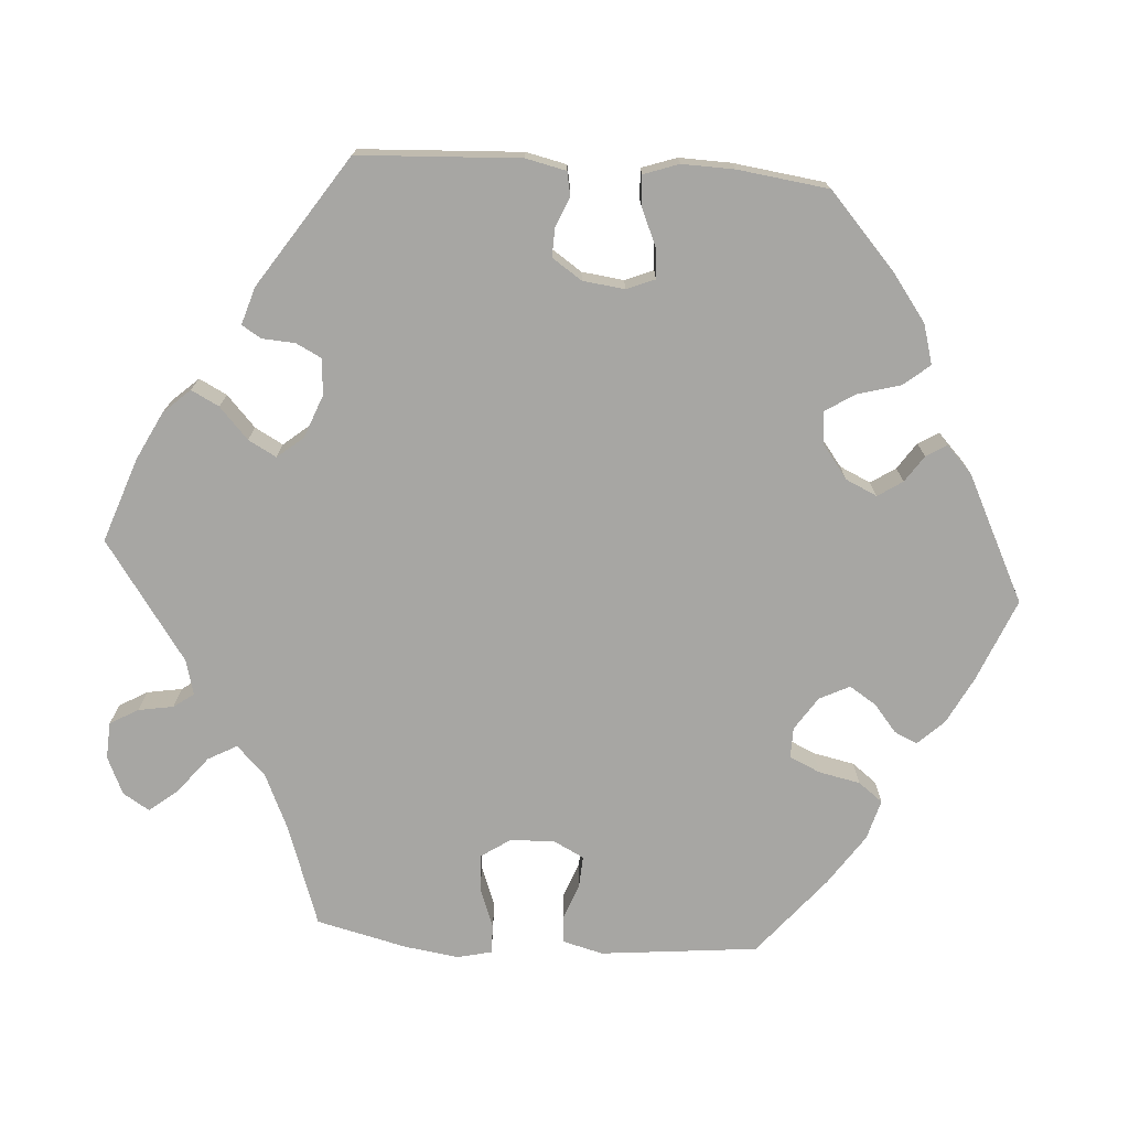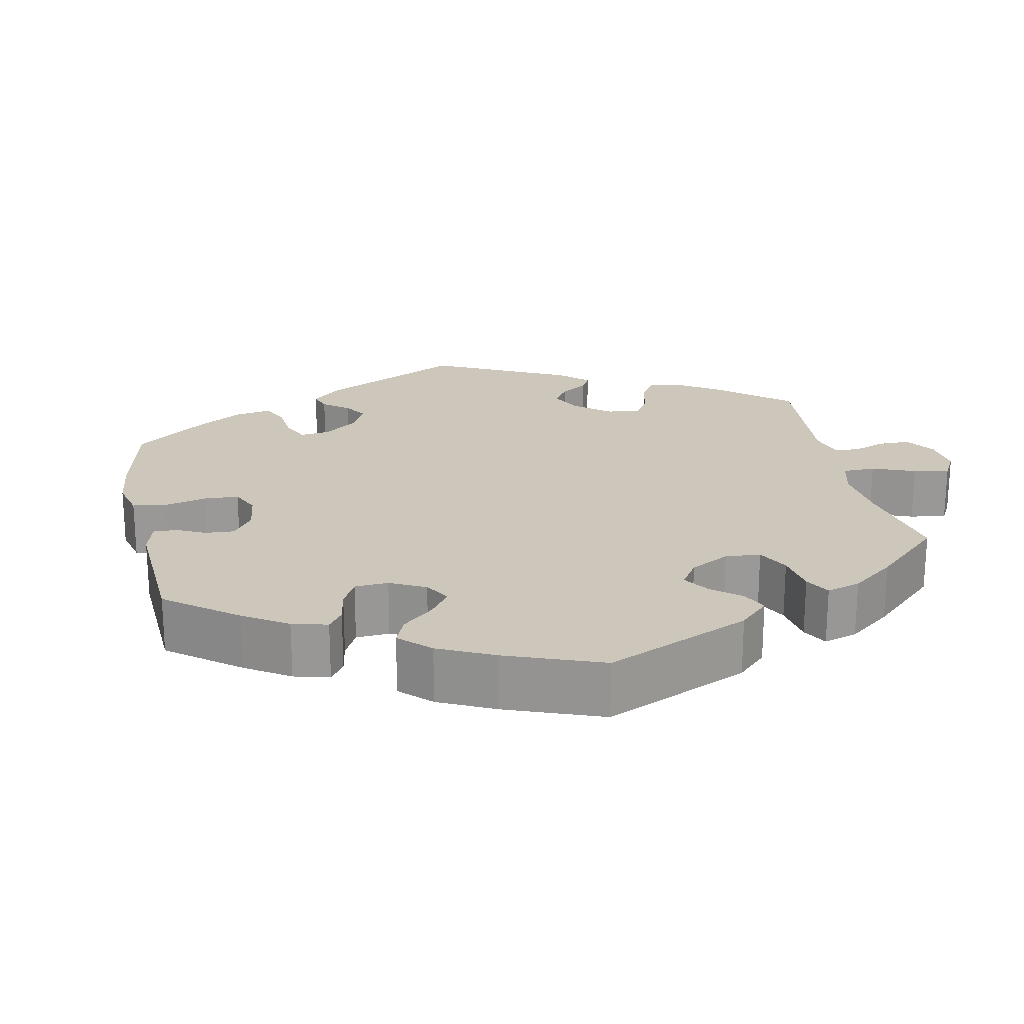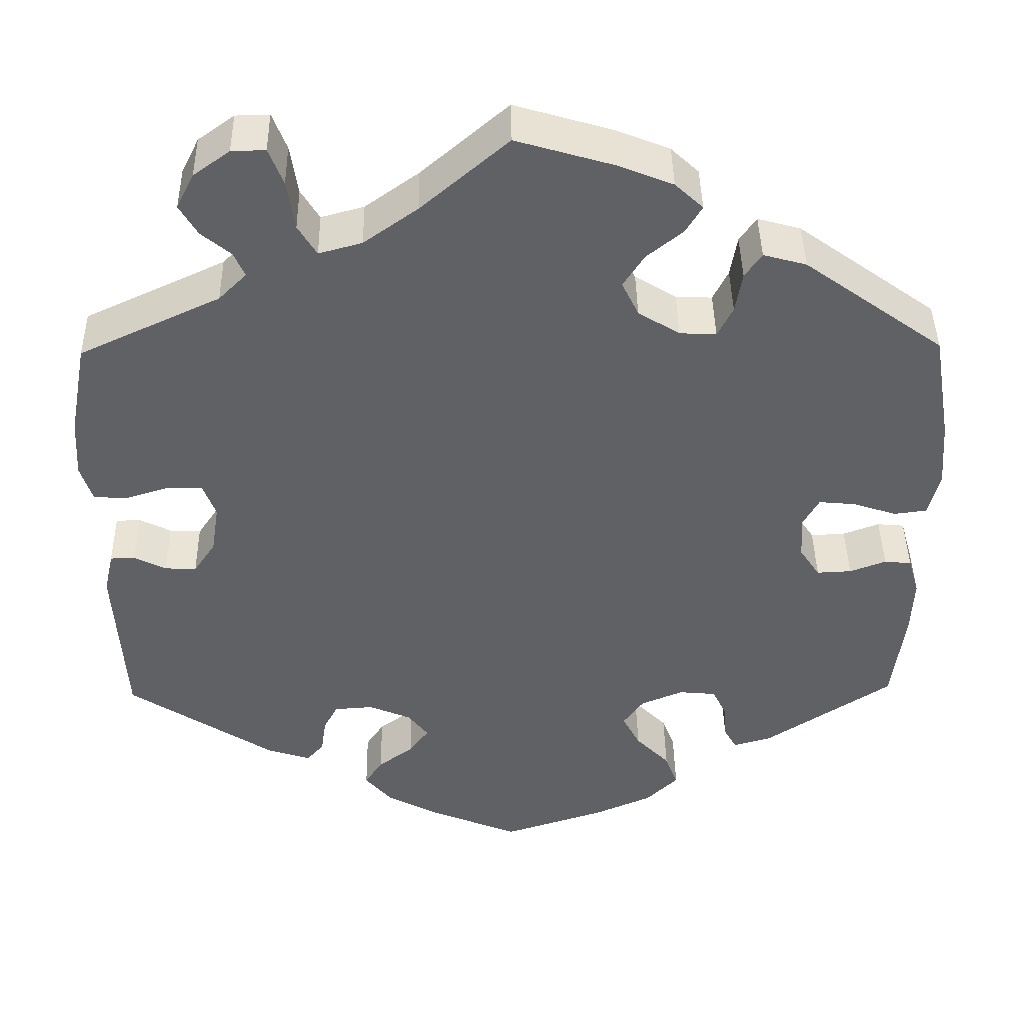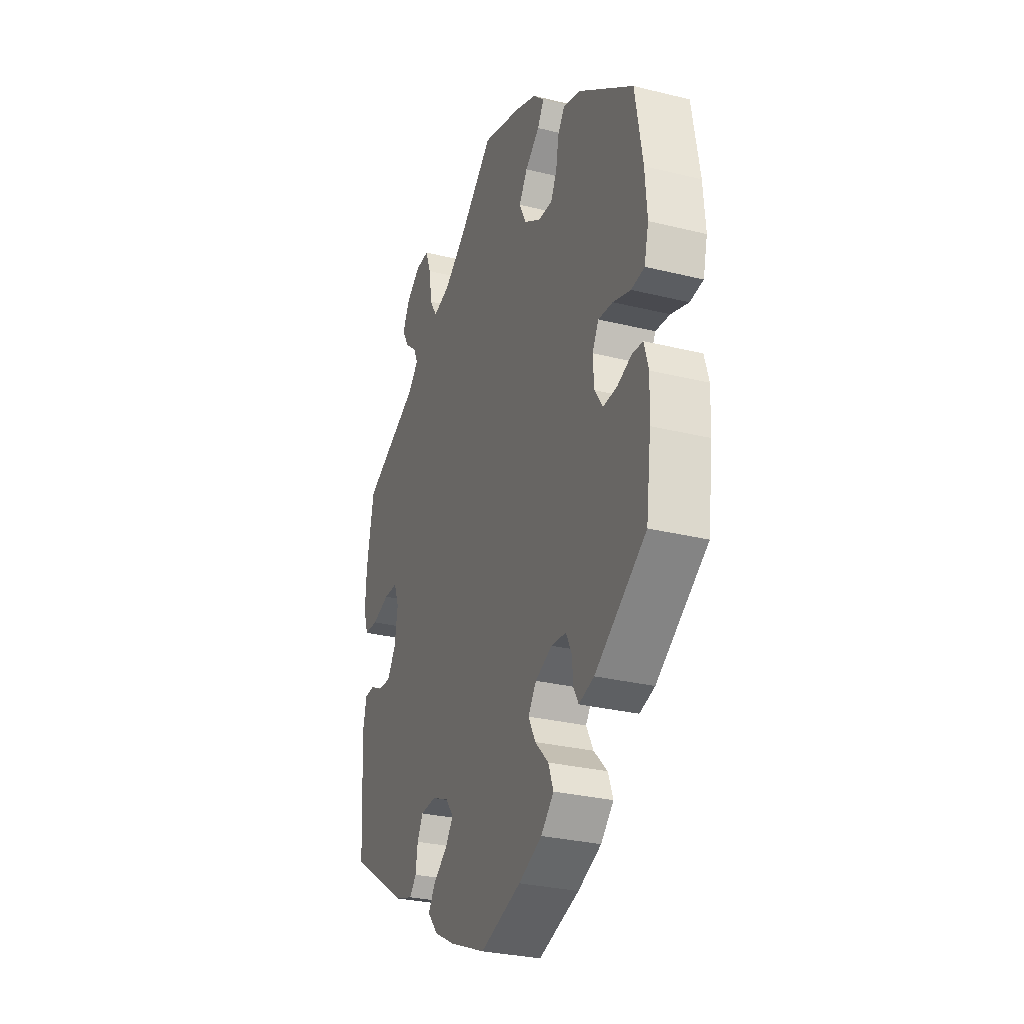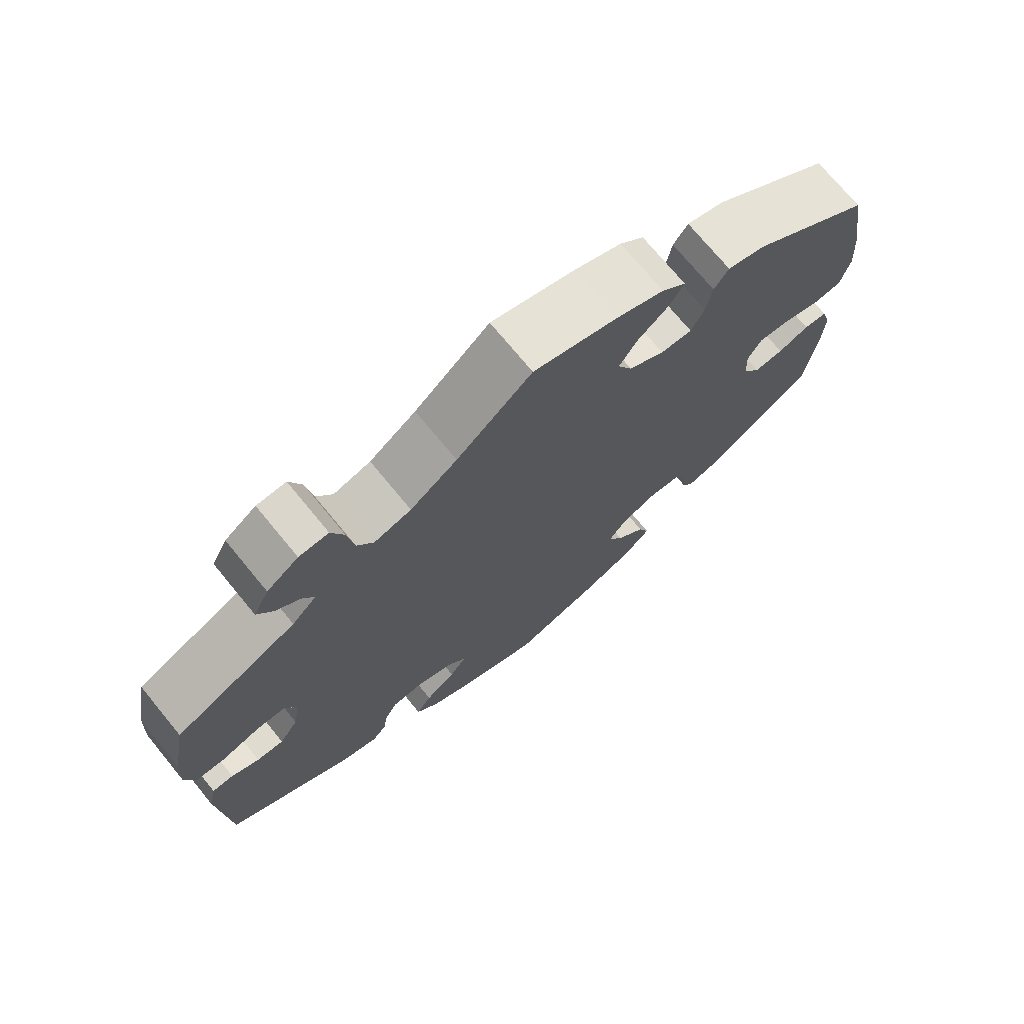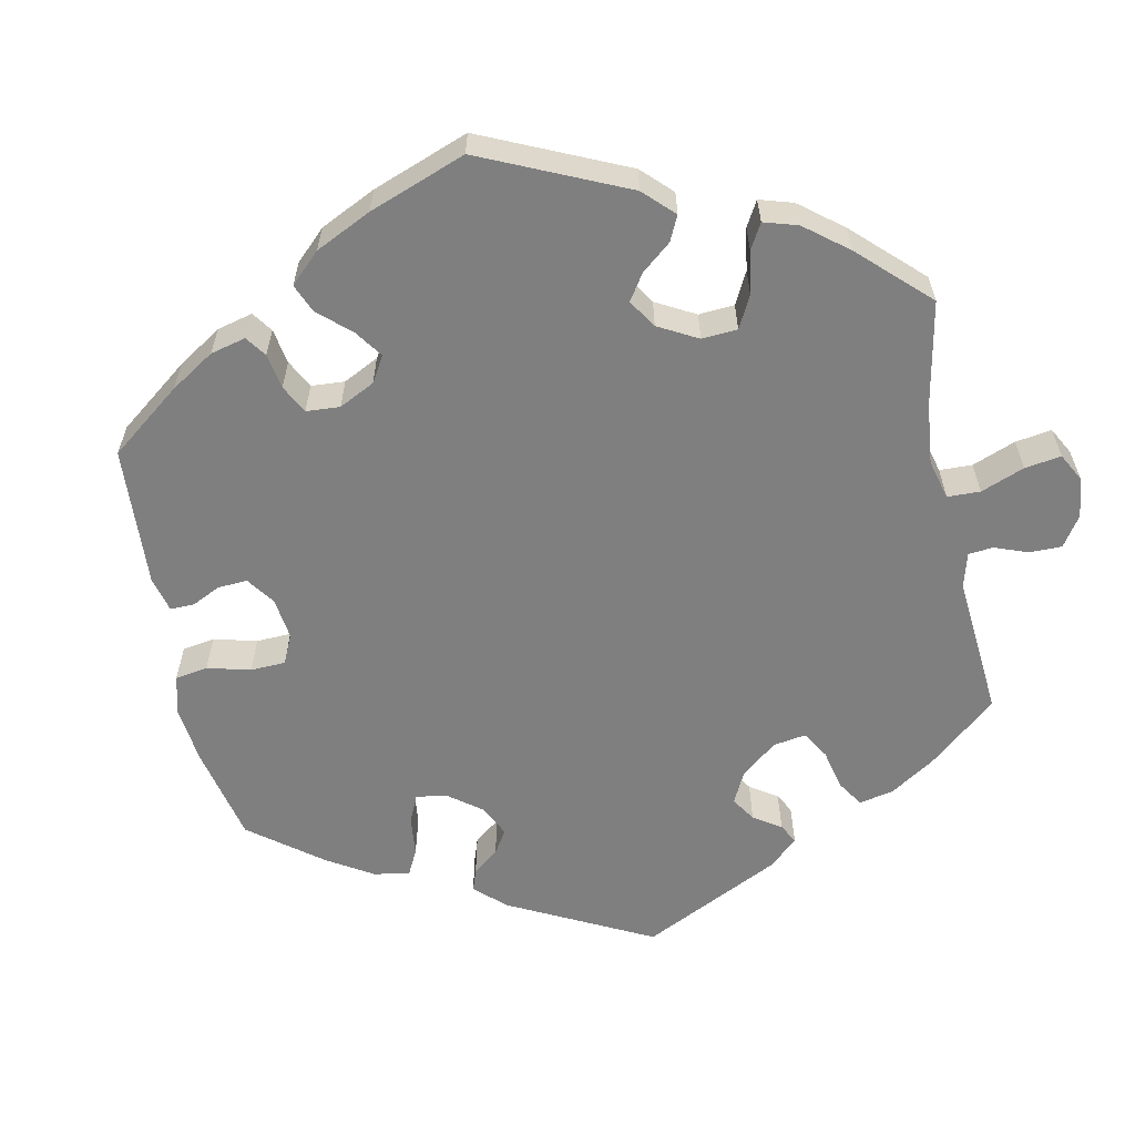
<metadata>
{"format":"obj","ext":"obj","renderer":"f3d","projection":"perspective","resolution":1024,"background":"white","views":[{"elev":-74.1,"azim":146.0,"up":"+Y"},{"elev":21.5,"azim":-71.5,"up":"+Y"},{"elev":42.4,"azim":179.1,"up":"+Z"},{"elev":-29.3,"azim":-110.1,"up":"+Z"},{"elev":72.9,"azim":140.6,"up":"+Z"},{"elev":-59.7,"azim":-48.4,"up":"+Y"}]}
</metadata>
<code>
v 0.521 0.07 0.177
v 0.525 0.07 0.108
v 0.511 0.07 0.064
v 0.471 0.07 0.062
v 0.419 0.07 0.078
v 0.378 0.07 0.077
v 0.363 0.07 0.037
v 0.372 0.07 -0.021
v 0.398 0.07 -0.06
v 0.435 0.07 -0.058
v 0.473 0.07 -0.039
v 0.502 0.07 -0.04
v 0.513 0.07 -0.089
v 0.501 0.07 -0.289
v 0.327 0.07 -0.402
v 0.276 0.07 -0.418
v 0.256 0.07 -0.395
v 0.25 0.07 -0.353
v 0.233 0.07 -0.321
v 0.187 0.07 -0.318
v 0.137 0.07 -0.339
v 0.113 0.07 -0.37
v 0.136 0.07 -0.402
v 0.178 0.07 -0.433
v 0.199 0.07 -0.465
v 0.168 0.07 -0.501
v 0.109 0.07 -0.533
v 0 0.07 -0.578
v -0.121 0.07 -0.539
v -0.19 0.07 -0.509
v -0.228 0.07 -0.472
v -0.213 0.07 -0.432
v -0.173 0.07 -0.391
v -0.152 0.07 -0.351
v -0.176 0.07 -0.317
v -0.226 0.07 -0.296
v -0.27 0.07 -0.3
v -0.287 0.07 -0.334
v -0.29 0.07 -0.375
v -0.305 0.07 -0.402
v -0.35 0.07 -0.389
v -0.501 0.07 -0.289
v -0.516 0.07 -0.175
v -0.519 0.07 -0.108
v -0.506 0.07 -0.063
v -0.474 0.07 -0.06
v -0.431 0.07 -0.076
v -0.39 0.07 -0.078
v -0.366 0.07 -0.042
v -0.363 0.07 0.009
v -0.382 0.07 0.043
v -0.425 0.07 0.039
v -0.477 0.07 0.022
v -0.516 0.07 0.027
v -0.529 0.07 0.079
v -0.523 0.07 0.158
v -0.501 0.07 0.288
v -0.336 0.07 0.407
v -0.285 0.07 0.421
v -0.265 0.07 0.392
v -0.257 0.07 0.344
v -0.239 0.07 0.308
v -0.196 0.07 0.31
v -0.147 0.07 0.34
v -0.127 0.07 0.381
v -0.152 0.07 0.42
v -0.195 0.07 0.455
v -0.214 0.07 0.487
v -0.181 0.07 0.518
v -0.116 0.07 0.544
v -0.001 0.07 0.578
v 0.102 0.07 0.489
v 0.166 0.07 0.443
v 0.217 0.07 0.429
v 0.239 0.07 0.465
v 0.248 0.07 0.524
v 0.265 0.07 0.568
v 0.305 0.07 0.567
v 0.348 0.07 0.536
v 0.369 0.07 0.494
v 0.348 0.07 0.458
v 0.313 0.07 0.429
v 0.3 0.07 0.4
v 0.333 0.07 0.367
v 0.5 0.07 0.289
v 0.521 0 0.177
v 0.525 0 0.108
v 0.511 0 0.064
v 0.471 0 0.062
v 0.419 0 0.078
v 0.378 0 0.077
v 0.363 0 0.037
v 0.372 0 -0.021
v 0.398 0 -0.06
v 0.435 0 -0.058
v 0.473 0 -0.039
v 0.502 0 -0.04
v 0.513 0 -0.089
v 0.501 0 -0.289
v 0.327 0 -0.402
v 0.276 0 -0.418
v 0.256 0 -0.395
v 0.25 0 -0.353
v 0.233 0 -0.321
v 0.187 0 -0.318
v 0.137 0 -0.339
v 0.113 0 -0.37
v 0.136 0 -0.402
v 0.178 0 -0.433
v 0.199 0 -0.465
v 0.168 0 -0.501
v 0.109 0 -0.533
v 0 0 -0.578
v -0.121 0 -0.539
v -0.19 0 -0.509
v -0.228 0 -0.472
v -0.213 0 -0.432
v -0.173 0 -0.391
v -0.152 0 -0.351
v -0.176 0 -0.317
v -0.226 0 -0.296
v -0.27 0 -0.3
v -0.287 0 -0.334
v -0.29 0 -0.375
v -0.305 0 -0.402
v -0.35 0 -0.389
v -0.501 0 -0.289
v -0.516 0 -0.175
v -0.519 0 -0.108
v -0.506 0 -0.063
v -0.474 0 -0.06
v -0.431 0 -0.076
v -0.39 0 -0.078
v -0.366 0 -0.042
v -0.363 0 0.009
v -0.382 0 0.043
v -0.425 0 0.039
v -0.477 0 0.022
v -0.516 0 0.027
v -0.529 0 0.079
v -0.523 0 0.158
v -0.501 0 0.288
v -0.336 0 0.407
v -0.285 0 0.421
v -0.265 0 0.392
v -0.257 0 0.344
v -0.239 0 0.308
v -0.196 0 0.31
v -0.147 0 0.34
v -0.127 0 0.381
v -0.152 0 0.42
v -0.195 0 0.455
v -0.214 0 0.487
v -0.181 0 0.518
v -0.116 0 0.544
v -0.001 0 0.578
v 0.102 0 0.489
v 0.166 0 0.443
v 0.217 0 0.429
v 0.239 0 0.465
v 0.248 0 0.524
v 0.265 0 0.568
v 0.305 0 0.567
v 0.348 0 0.536
v 0.369 0 0.494
v 0.348 0 0.458
v 0.313 0 0.429
v 0.3 0 0.4
v 0.333 0 0.367
v 0.5 0 0.289
f 84 85 1 2
f 83 84 2 3
f 79 80 81 82
f 79 82 83
f 78 79 83
f 75 76 77 78
f 74 75 78 83
f 73 74 83 3
f 69 70 71 72
f 66 67 68 69
f 65 66 69 72
f 64 65 72 73
f 58 59 60 61
f 58 61 62
f 57 58 62
f 56 57 62 63
f 52 53 54 55
f 51 52 55 56
f 44 45 46 47
f 44 47 48
f 43 44 48
f 42 43 48
f 41 42 48 49
f 38 39 40 41
f 37 38 41 49
f 30 31 32 33
f 30 33 34
f 29 30 34
f 28 29 34
f 27 28 34
f 26 27 34 35
f 23 24 25 26
f 22 23 26 35
f 15 16 17 18
f 15 18 19
f 14 15 19
f 13 14 19 20
f 10 11 12 13
f 9 10 13 20
f 73 3 4 5
f 63 64 73 5
f 51 56 63
f 50 51 63
f 36 37 49 50
f 21 22 35 36
f 8 9 20 21
f 7 8 21 36
f 6 7 36 50
f 63 5 6
f 6 50 63
f 87 86 170 169
f 88 87 169 168
f 167 166 165 164
f 168 167 164
f 168 164 163
f 163 162 161 160
f 168 163 160 159
f 88 168 159 158
f 157 156 155 154
f 154 153 152 151
f 157 154 151 150
f 158 157 150 149
f 146 145 144 143
f 147 146 143
f 147 143 142
f 148 147 142 141
f 140 139 138 137
f 141 140 137 136
f 132 131 130 129
f 133 132 129
f 133 129 128
f 133 128 127
f 134 133 127 126
f 126 125 124 123
f 134 126 123 122
f 118 117 116 115
f 119 118 115
f 119 115 114
f 119 114 113
f 119 113 112
f 120 119 112 111
f 111 110 109 108
f 120 111 108 107
f 103 102 101 100
f 104 103 100
f 104 100 99
f 105 104 99 98
f 98 97 96 95
f 105 98 95 94
f 90 89 88 158
f 90 158 149 148
f 148 141 136
f 148 136 135
f 135 134 122 121
f 121 120 107 106
f 106 105 94 93
f 121 106 93 92
f 135 121 92 91
f 91 90 148
f 148 135 91
f 1 86 87 2
f 2 87 88 3
f 3 88 89 4
f 4 89 90 5
f 5 90 91 6
f 6 91 92 7
f 7 92 93 8
f 8 93 94 9
f 9 94 95 10
f 10 95 96 11
f 11 96 97 12
f 12 97 98 13
f 13 98 99 14
f 14 99 100 15
f 15 100 101 16
f 16 101 102 17
f 17 102 103 18
f 18 103 104 19
f 19 104 105 20
f 20 105 106 21
f 21 106 107 22
f 22 107 108 23
f 23 108 109 24
f 24 109 110 25
f 25 110 111 26
f 26 111 112 27
f 27 112 113 28
f 28 113 114 29
f 29 114 115 30
f 30 115 116 31
f 31 116 117 32
f 32 117 118 33
f 33 118 119 34
f 34 119 120 35
f 35 120 121 36
f 36 121 122 37
f 37 122 123 38
f 38 123 124 39
f 39 124 125 40
f 40 125 126 41
f 41 126 127 42
f 42 127 128 43
f 43 128 129 44
f 44 129 130 45
f 45 130 131 46
f 46 131 132 47
f 47 132 133 48
f 48 133 134 49
f 49 134 135 50
f 50 135 136 51
f 51 136 137 52
f 52 137 138 53
f 53 138 139 54
f 54 139 140 55
f 55 140 141 56
f 56 141 142 57
f 57 142 143 58
f 58 143 144 59
f 59 144 145 60
f 60 145 146 61
f 61 146 147 62
f 62 147 148 63
f 63 148 149 64
f 64 149 150 65
f 65 150 151 66
f 66 151 152 67
f 67 152 153 68
f 68 153 154 69
f 69 154 155 70
f 70 155 156 71
f 71 156 157 72
f 72 157 158 73
f 73 158 159 74
f 74 159 160 75
f 75 160 161 76
f 76 161 162 77
f 77 162 163 78
f 78 163 164 79
f 79 164 165 80
f 80 165 166 81
f 81 166 167 82
f 82 167 168 83
f 83 168 169 84
f 84 169 170 85
f 85 170 86 1

</code>
